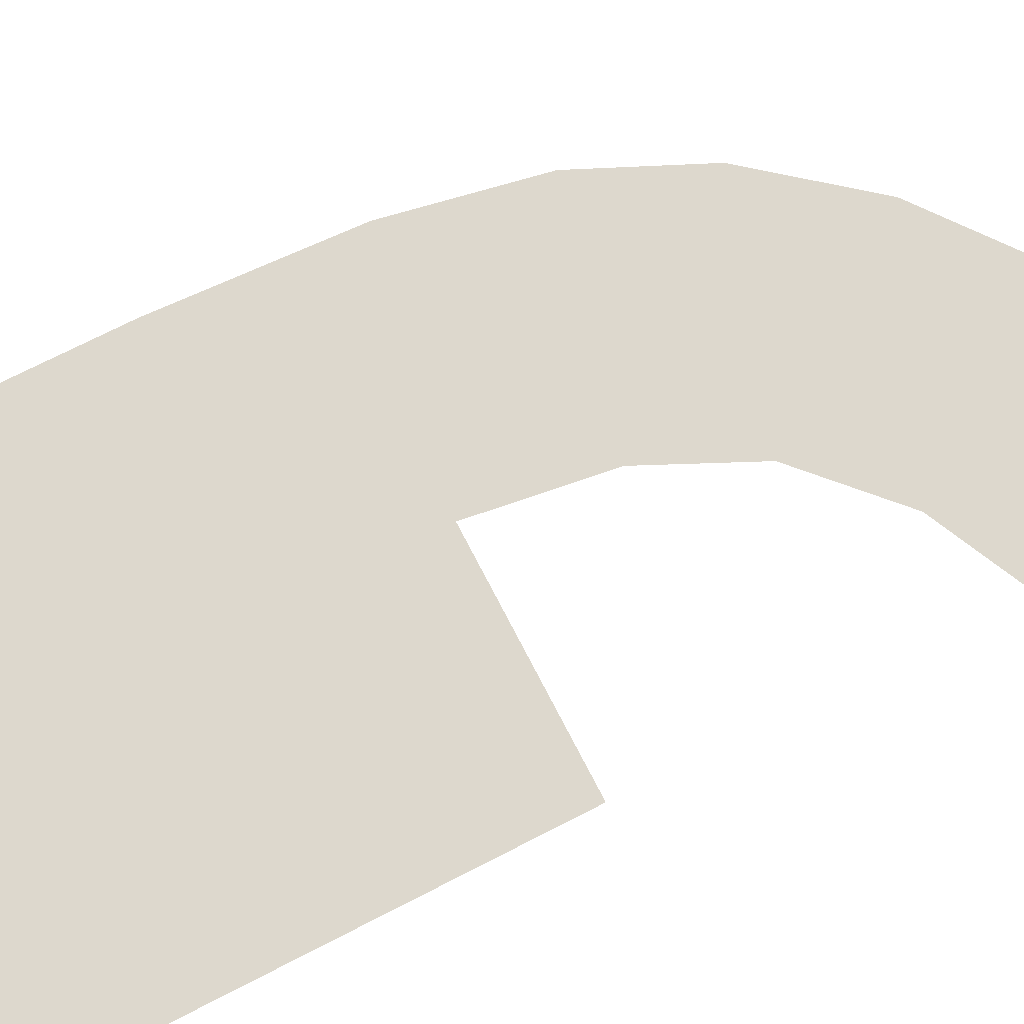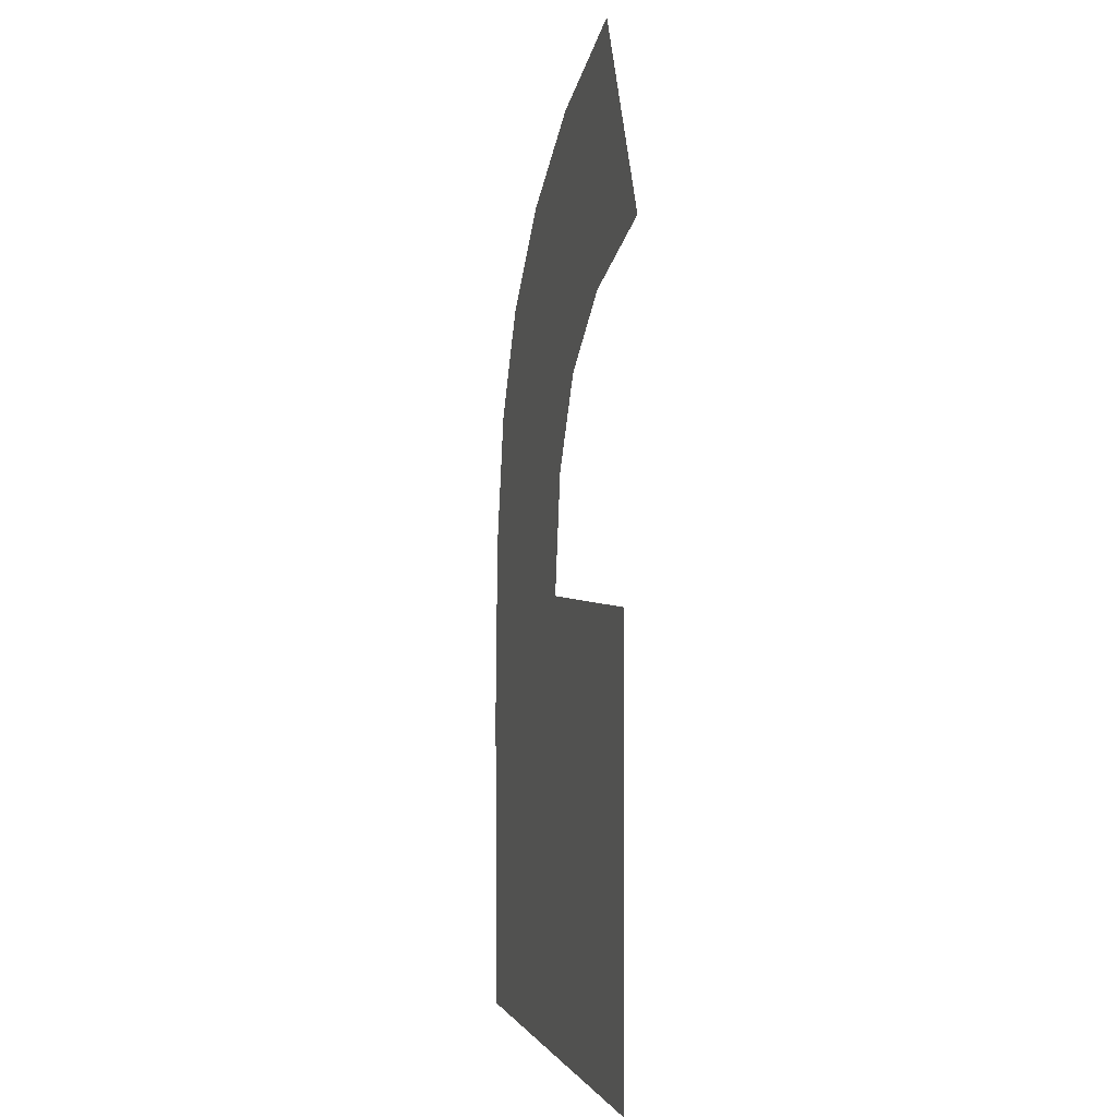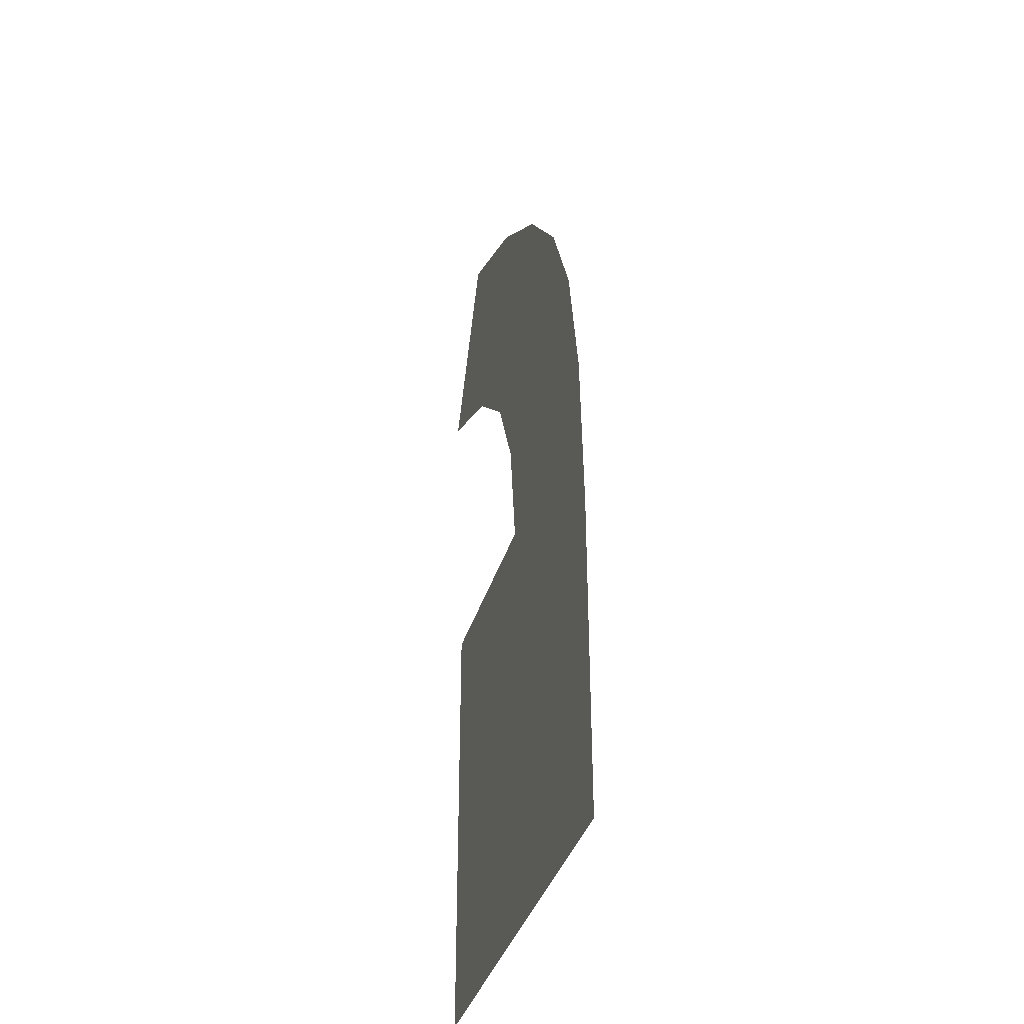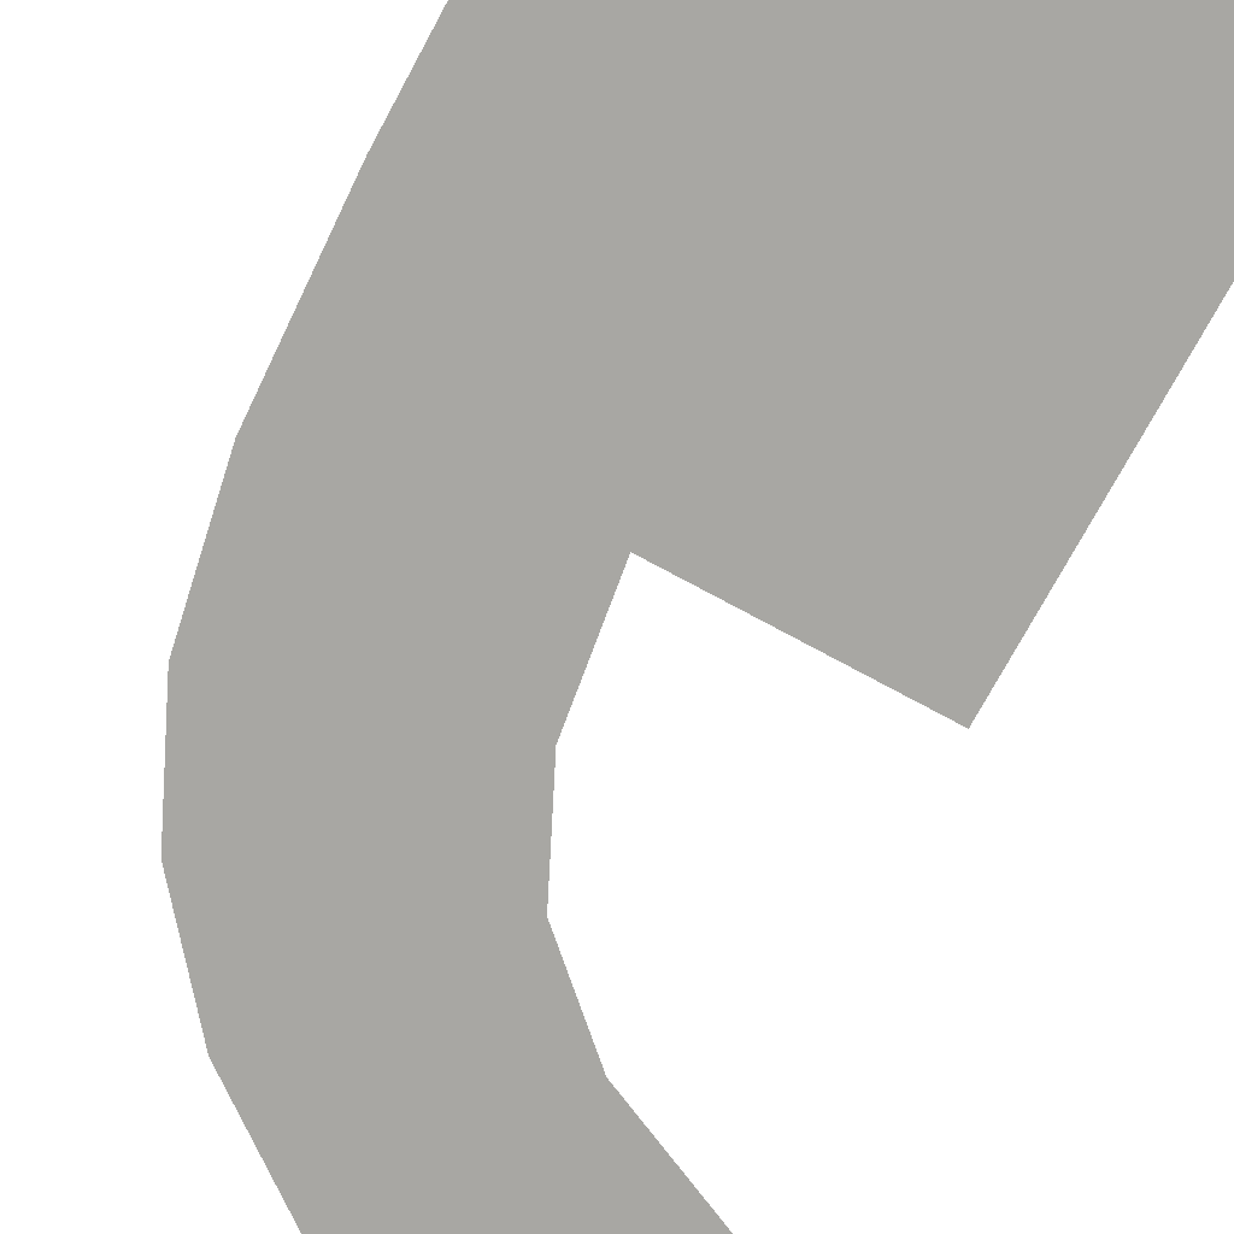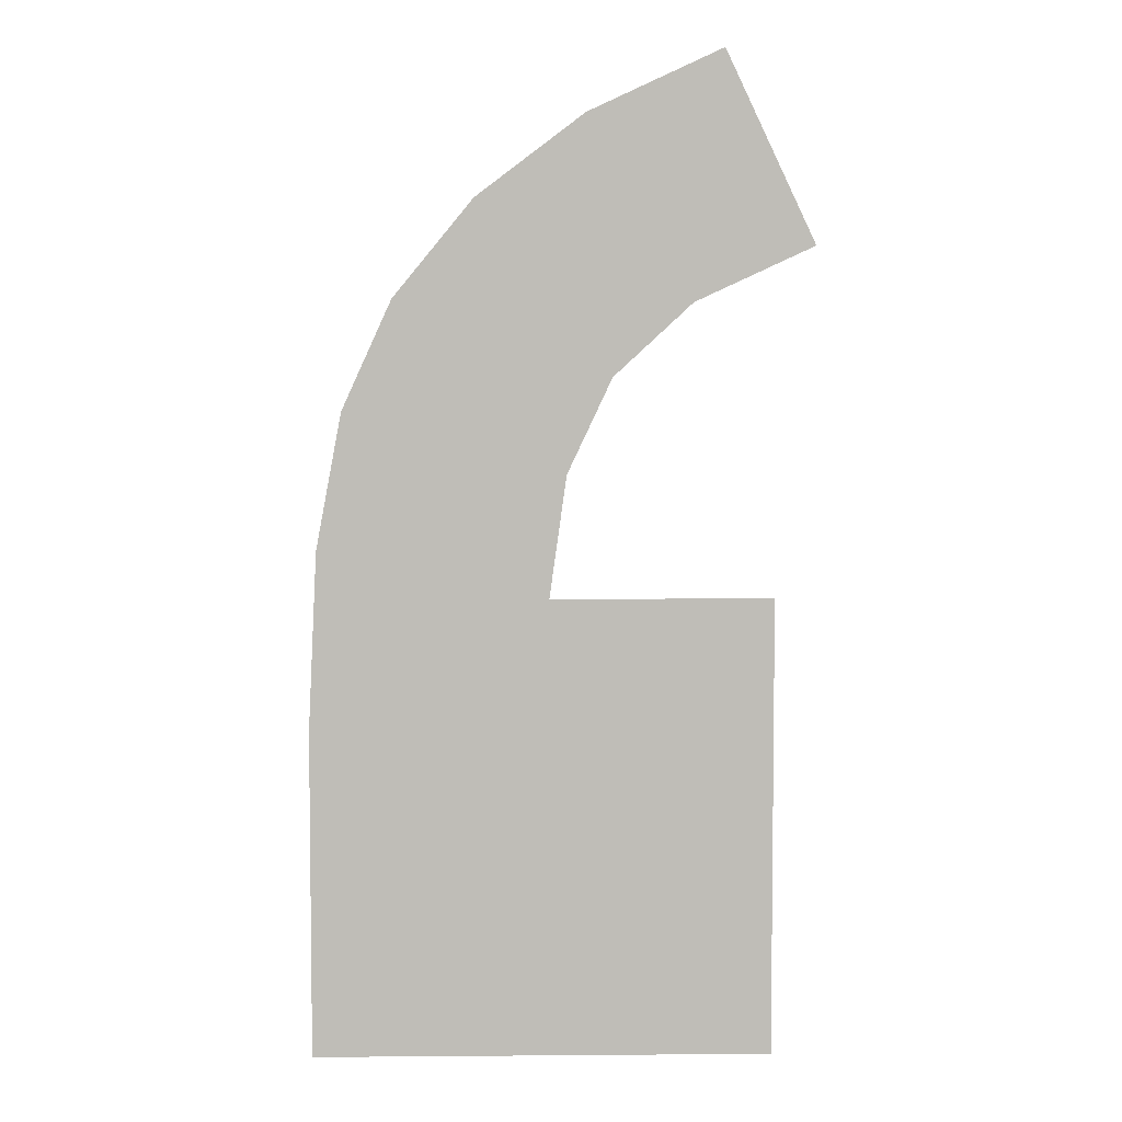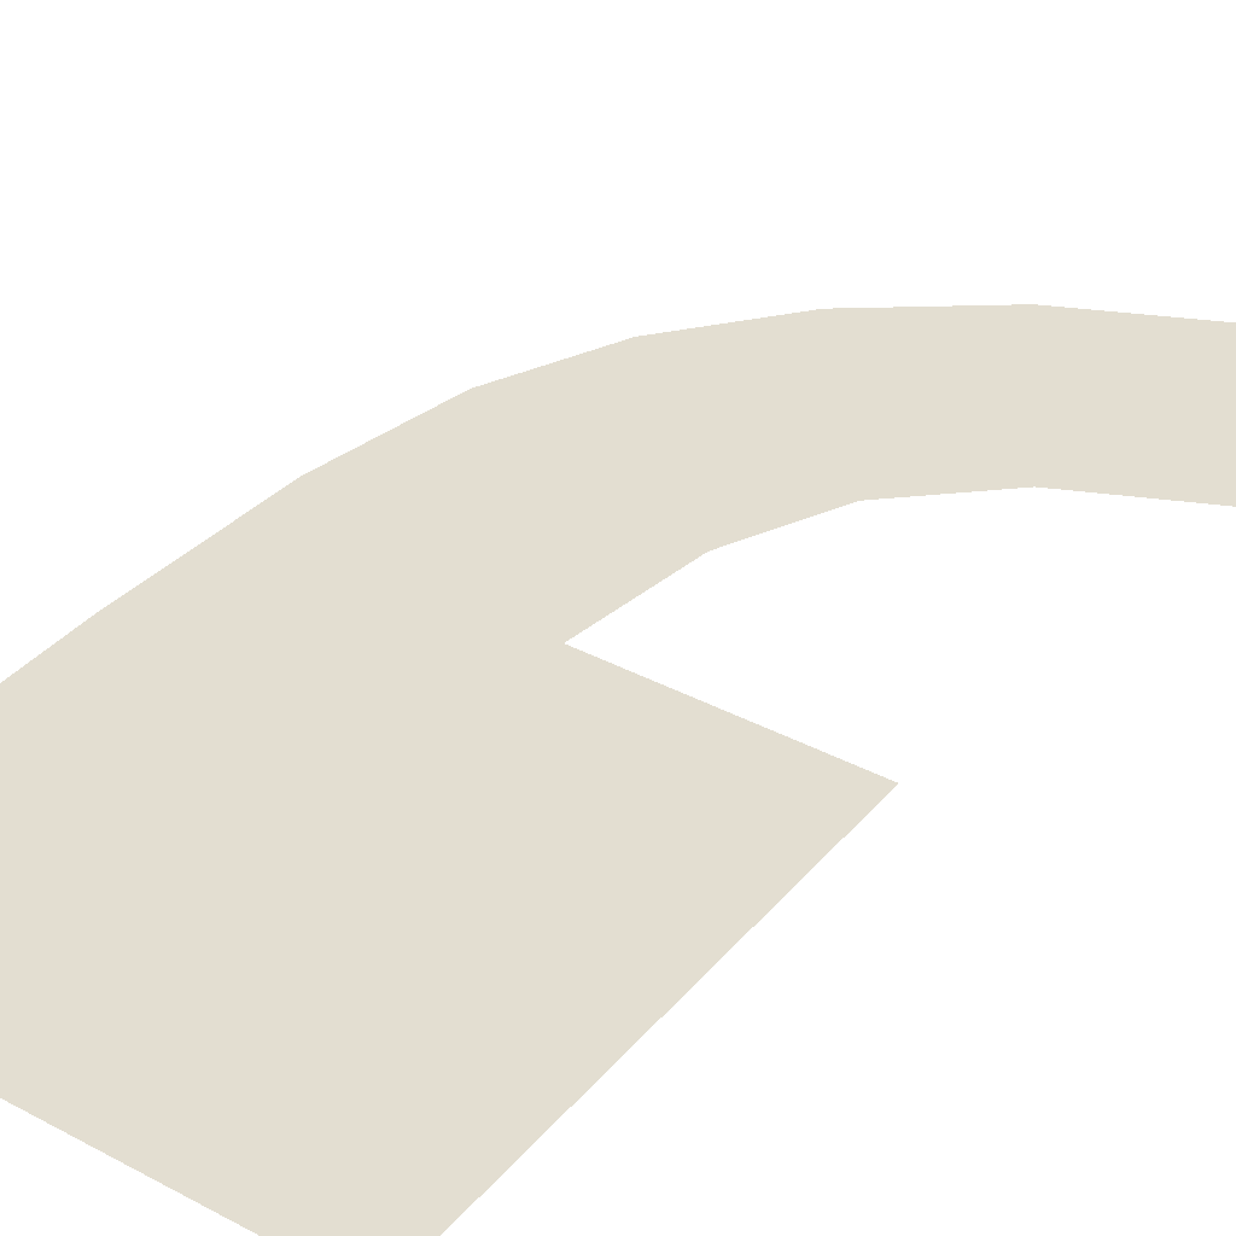
<metadata>
{"format":"obj","ext":"obj","renderer":"f3d","projection":"perspective","resolution":1024,"background":"white","views":[{"elev":72.1,"azim":-117.2,"up":"+Y"},{"elev":1.7,"azim":-106.1,"up":"+Z"},{"elev":-36.9,"azim":74.1,"up":"+Z"},{"elev":-74.4,"azim":151.6,"up":"+Y"},{"elev":5.0,"azim":178.6,"up":"+Z"},{"elev":36.2,"azim":-145.2,"up":"+Y"}]}
</metadata>
<code>
o mesh245/mesh245-geometry#mesh245-geometry
v 0.2495 -0.156 0.123
v 0.2463 -0.156 0.1262
v 0.2463 -0.156 0.123
v 0.2478 -0.156 0.1262
v 0.2483 -0.156 0.1289
v 0.2489 -0.156 0.1282
v 0.2477 -0.156 0.127
v 0.2492 -0.156 0.1274
v 0.2476 -0.156 0.1294
v 0.2494 -0.156 0.1265
v 0.2474 -0.156 0.1277
v 0.2495 -0.156 0.1253
v 0.2469 -0.156 0.1282
v 0.2467 -0.156 0.1299
v 0.246 -0.156 0.1285
f 1 2 3
f 2 1 4
f 3 2 1
f 4 1 2
f 4 1 5
f 5 1 4
f 5 1 6
f 6 1 5
f 5 7 4
f 4 7 5
f 6 1 8
f 8 1 6
f 9 7 5
f 5 7 9
f 8 1 10
f 10 1 8
f 9 11 7
f 7 11 9
f 10 1 12
f 12 1 10
f 9 13 11
f 11 13 9
f 14 13 9
f 9 13 14
f 13 14 15
f 15 14 13

</code>
